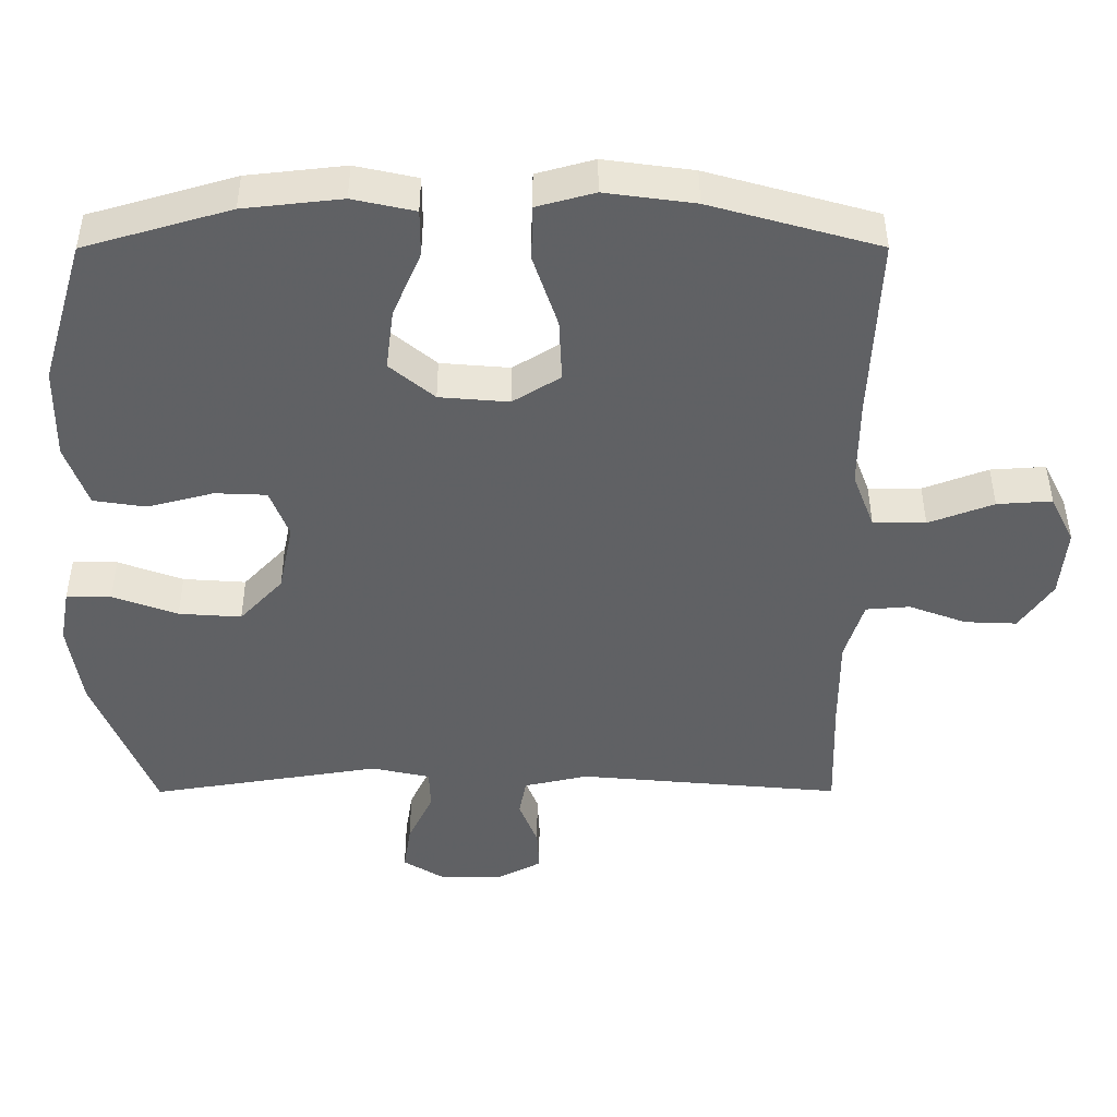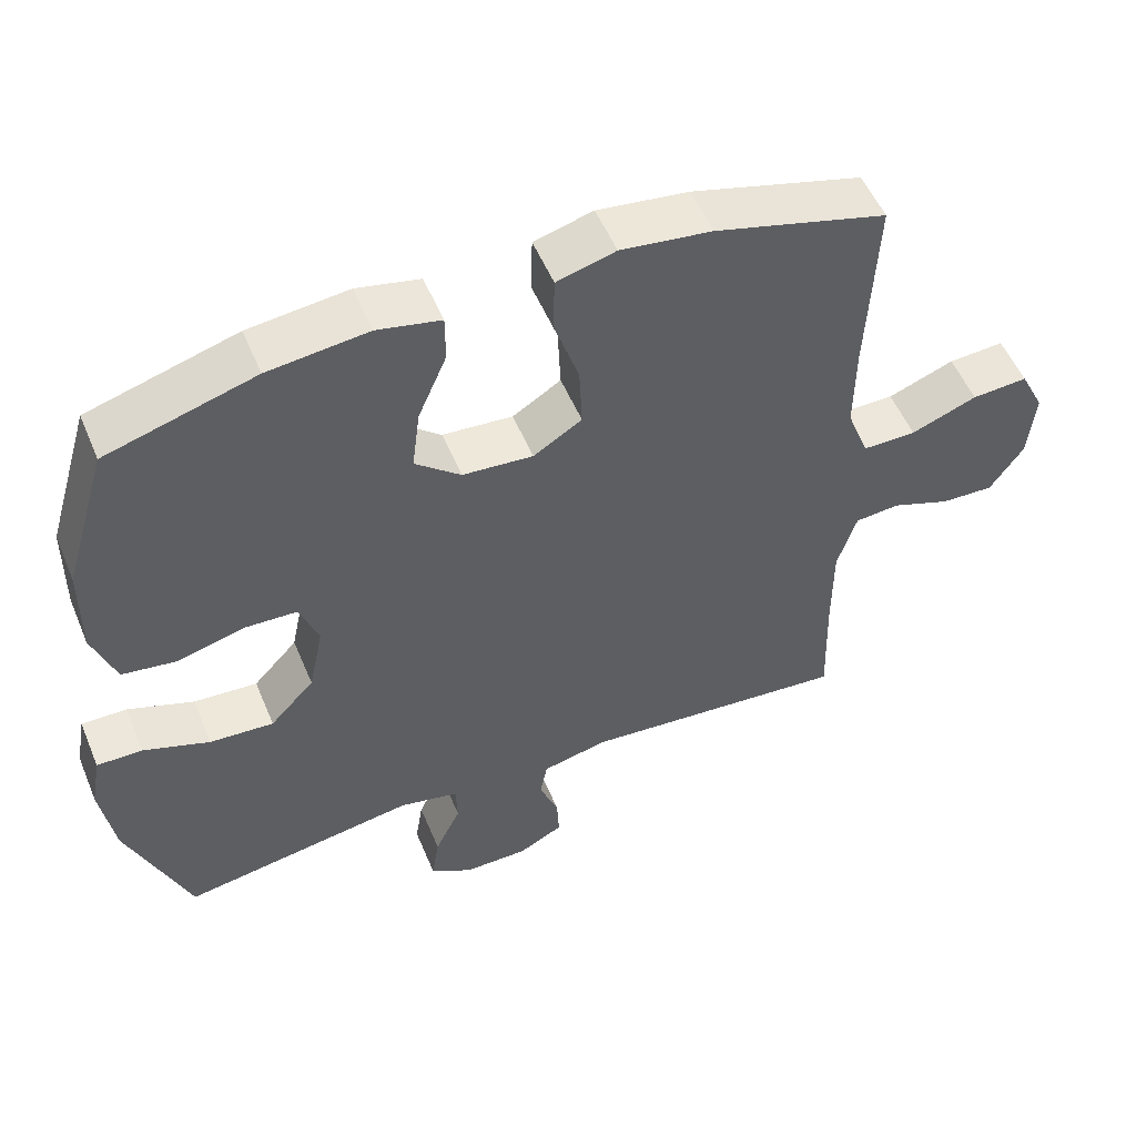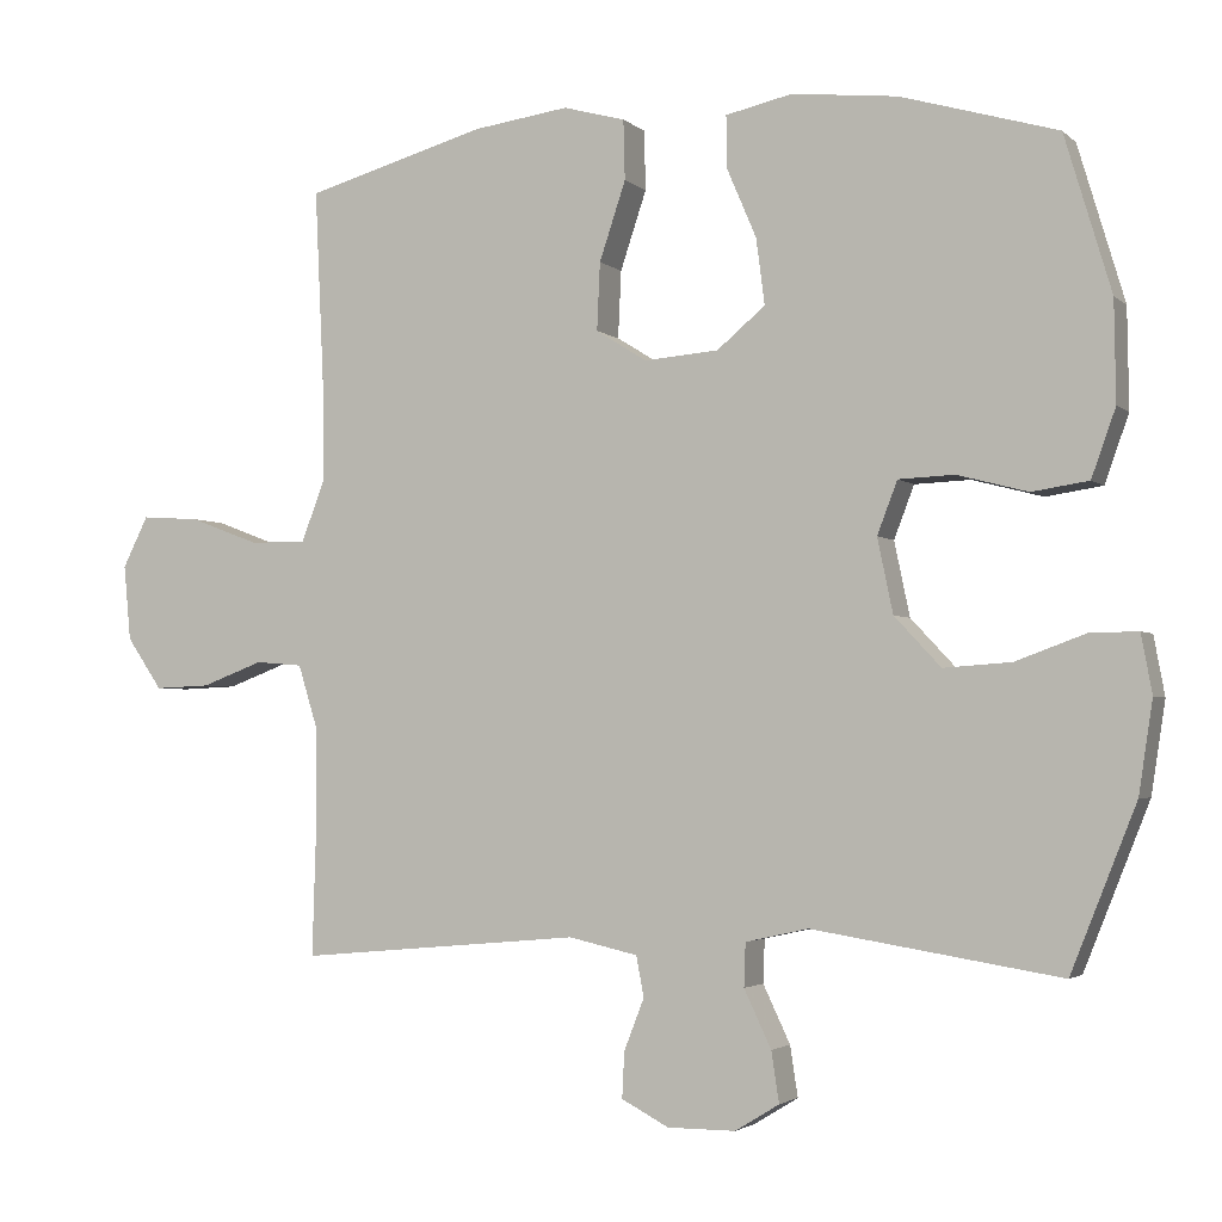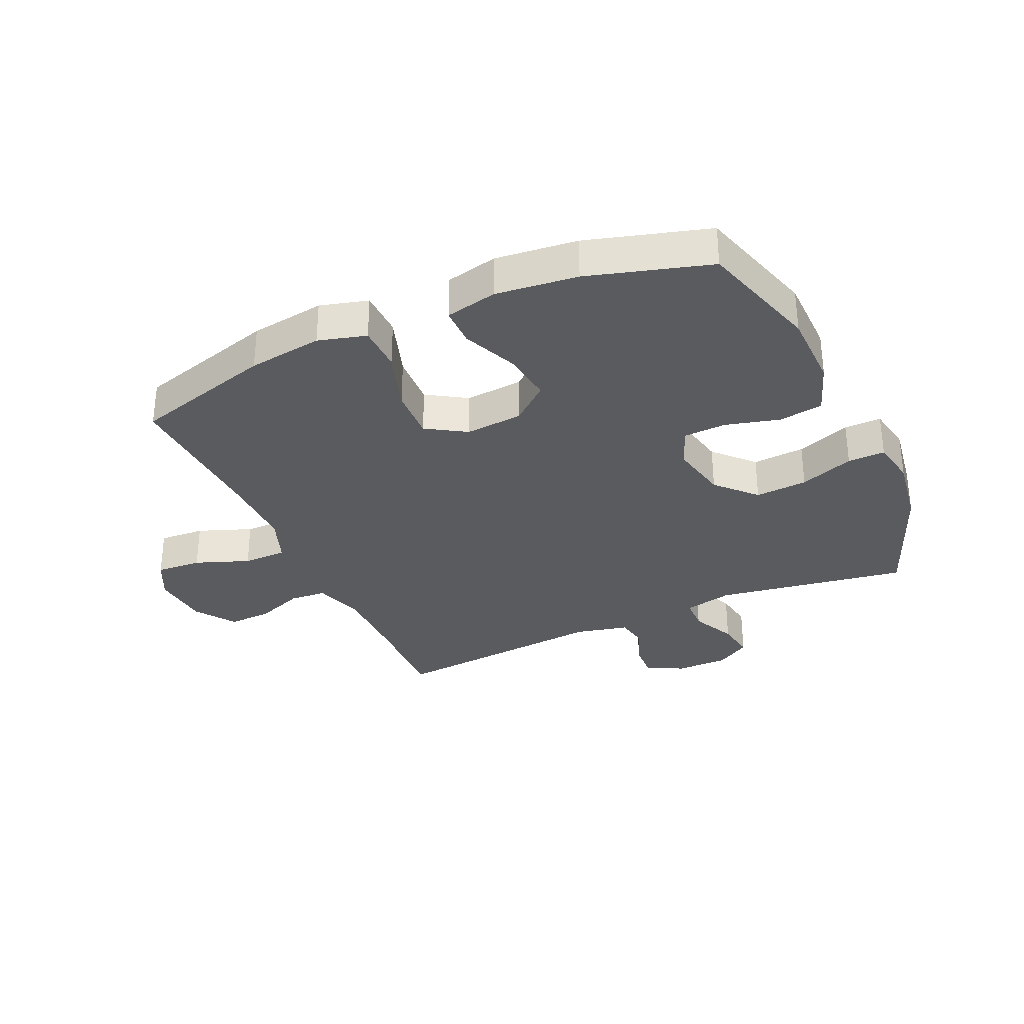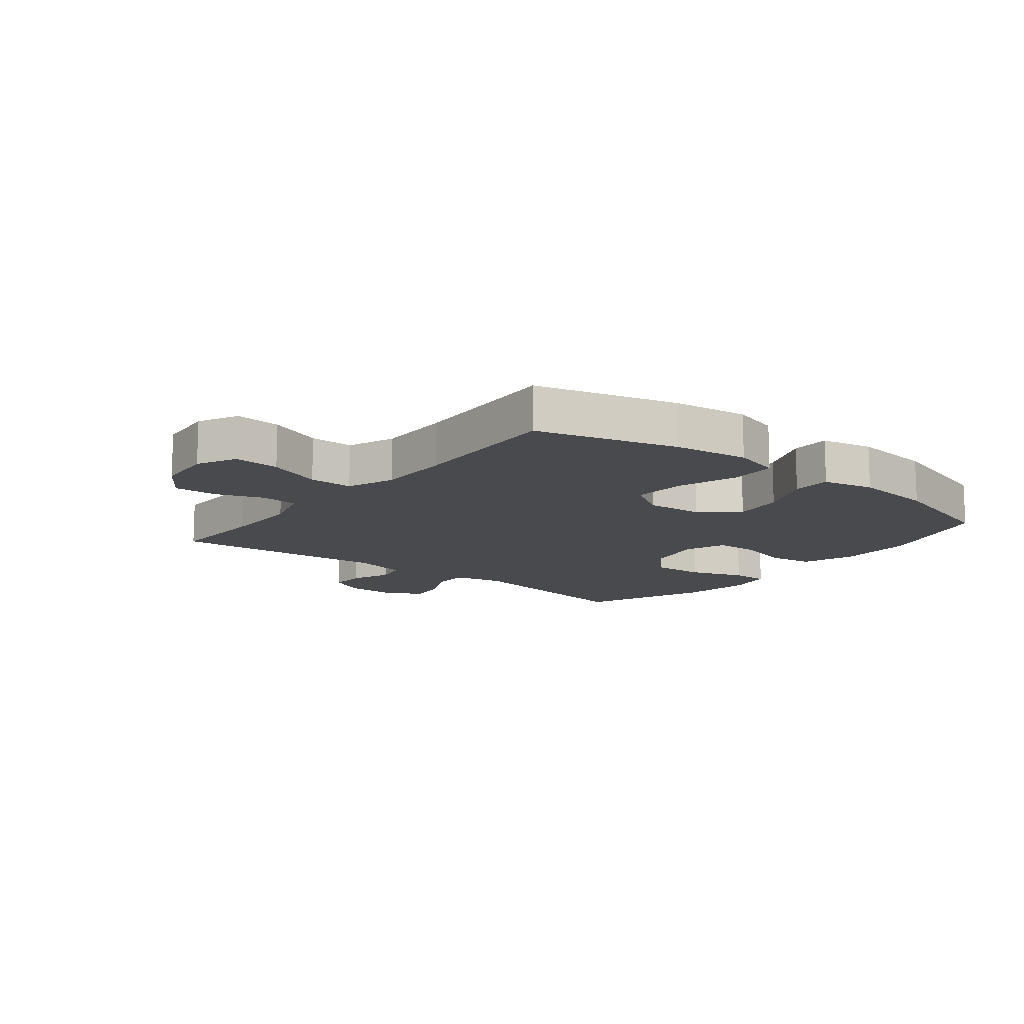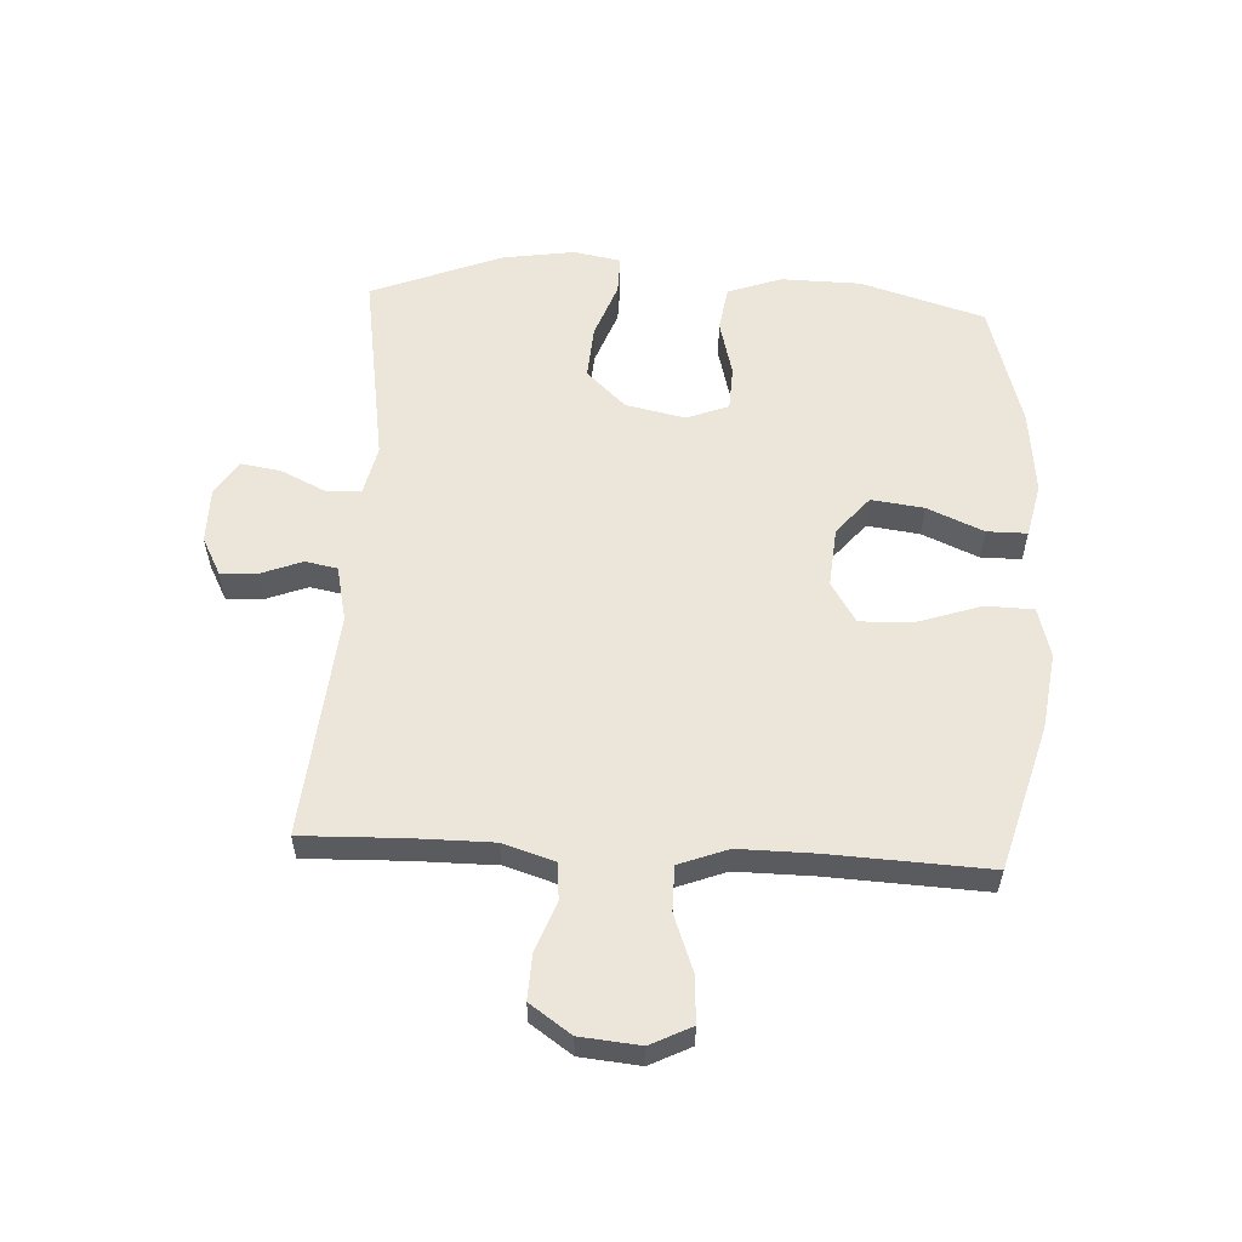
<metadata>
{"format":"obj","ext":"obj","renderer":"f3d","projection":"perspective","resolution":1024,"background":"white","views":[{"elev":43.2,"azim":179.9,"up":"+Z"},{"elev":53.4,"azim":157.5,"up":"+Z"},{"elev":-2.8,"azim":22.6,"up":"+Z"},{"elev":-32.2,"azim":24.4,"up":"+Y"},{"elev":-13.0,"azim":-38.7,"up":"+Y"},{"elev":57.2,"azim":-86.9,"up":"+Y"}]}
</metadata>
<code>
v 0.5 0.07 0.5
v 0.56 0.07 0.299
v 0.562 0.07 0.17
v 0.531 0.07 0.083
v 0.458 0.07 0.072
v 0.367 0.07 0.096
v 0.295 0.07 0.093
v 0.269 0.07 0.025
v 0.289 0.07 -0.071
v 0.349 0.07 -0.135
v 0.436 0.07 -0.129
v 0.526 0.07 -0.096
v 0.588 0.07 -0.095
v 0.602 0.07 -0.171
v 0.584 0.07 -0.289
v 0.5 0.07 -0.5
v 0.18 0.07 -0.449
v 0.099 0.07 -0.467
v 0.097 0.07 -0.523
v 0.132 0.07 -0.597
v 0.142 0.07 -0.662
v 0.085 0.07 -0.697
v -0.003 0.07 -0.697
v -0.064 0.07 -0.665
v -0.061 0.07 -0.606
v -0.035 0.07 -0.539
v -0.045 0.07 -0.487
v -0.134 0.07 -0.467
v -0.5 0.07 -0.5
v -0.495 0.07 -0.335
v -0.495 0.07 -0.206
v -0.521 0.07 -0.122
v -0.582 0.07 -0.117
v -0.662 0.07 -0.147
v -0.734 0.07 -0.15
v -0.78 0.07 -0.083
v -0.789 0.07 0.014
v -0.756 0.07 0.08
v -0.68 0.07 0.075
v -0.59 0.07 0.041
v -0.517 0.07 0.041
v -0.487 0.07 0.12
v -0.488 0.07 0.243
v -0.5 0.07 0.5
v -0.266 0.07 0.566
v -0.142 0.07 0.583
v -0.062 0.07 0.561
v -0.06 0.07 0.484
v -0.094 0.07 0.382
v -0.098 0.07 0.295
v -0.032 0.07 0.254
v 0.064 0.07 0.262
v 0.126 0.07 0.314
v 0.115 0.07 0.399
v 0.076 0.07 0.49
v 0.076 0.07 0.555
v 0.162 0.07 0.574
v 0.298 0.07 0.559
v 0.5 0 0.5
v 0.56 0 0.299
v 0.562 0 0.17
v 0.531 0 0.083
v 0.458 0 0.072
v 0.367 0 0.096
v 0.295 0 0.093
v 0.269 0 0.025
v 0.289 0 -0.071
v 0.349 0 -0.135
v 0.436 0 -0.129
v 0.526 0 -0.096
v 0.588 0 -0.095
v 0.602 0 -0.171
v 0.584 0 -0.289
v 0.5 0 -0.5
v 0.18 0 -0.449
v 0.099 0 -0.467
v 0.097 0 -0.523
v 0.132 0 -0.597
v 0.142 0 -0.662
v 0.085 0 -0.697
v -0.003 0 -0.697
v -0.064 0 -0.665
v -0.061 0 -0.606
v -0.035 0 -0.539
v -0.045 0 -0.487
v -0.134 0 -0.467
v -0.5 0 -0.5
v -0.495 0 -0.335
v -0.495 0 -0.206
v -0.521 0 -0.122
v -0.582 0 -0.117
v -0.662 0 -0.147
v -0.734 0 -0.15
v -0.78 0 -0.083
v -0.789 0 0.014
v -0.756 0 0.08
v -0.68 0 0.075
v -0.59 0 0.041
v -0.517 0 0.041
v -0.487 0 0.12
v -0.488 0 0.243
v -0.5 0 0.5
v -0.266 0 0.566
v -0.142 0 0.583
v -0.062 0 0.561
v -0.06 0 0.484
v -0.094 0 0.382
v -0.098 0 0.295
v -0.032 0 0.254
v 0.064 0 0.262
v 0.126 0 0.314
v 0.115 0 0.399
v 0.076 0 0.49
v 0.076 0 0.555
v 0.162 0 0.574
v 0.298 0 0.559
f 54 55 56 57
f 53 54 57 58
f 46 47 48 49
f 46 49 50
f 43 44 45 46
f 42 43 46 50
f 41 42 50 51
f 37 38 39 40
f 37 40 41
f 36 37 41
f 33 34 35 36
f 32 33 36 41
f 31 32 41 51
f 28 29 30
f 27 28 30 31
f 23 24 25 26
f 23 26 27
f 22 23 27
f 19 20 21 22
f 18 19 22 27
f 17 18 27 31
f 11 12 13 14
f 10 11 14 15
f 3 4 5 6
f 3 6 7
f 2 3 7
f 53 58 1 2
f 52 53 2 7
f 51 52 7 8
f 31 51 8 9
f 17 31 9 10
f 10 15 16 17
f 115 114 113 112
f 116 115 112 111
f 107 106 105 104
f 108 107 104
f 104 103 102 101
f 108 104 101 100
f 109 108 100 99
f 98 97 96 95
f 99 98 95
f 99 95 94
f 94 93 92 91
f 99 94 91 90
f 109 99 90 89
f 88 87 86
f 89 88 86 85
f 84 83 82 81
f 85 84 81
f 85 81 80
f 80 79 78 77
f 85 80 77 76
f 89 85 76 75
f 72 71 70 69
f 73 72 69 68
f 64 63 62 61
f 65 64 61
f 65 61 60
f 60 59 116 111
f 65 60 111 110
f 66 65 110 109
f 67 66 109 89
f 68 67 89 75
f 75 74 73 68
f 1 59 60 2
f 2 60 61 3
f 3 61 62 4
f 4 62 63 5
f 5 63 64 6
f 6 64 65 7
f 7 65 66 8
f 8 66 67 9
f 9 67 68 10
f 10 68 69 11
f 11 69 70 12
f 12 70 71 13
f 13 71 72 14
f 14 72 73 15
f 15 73 74 16
f 16 74 75 17
f 17 75 76 18
f 18 76 77 19
f 19 77 78 20
f 20 78 79 21
f 21 79 80 22
f 22 80 81 23
f 23 81 82 24
f 24 82 83 25
f 25 83 84 26
f 26 84 85 27
f 27 85 86 28
f 28 86 87 29
f 29 87 88 30
f 30 88 89 31
f 31 89 90 32
f 32 90 91 33
f 33 91 92 34
f 34 92 93 35
f 35 93 94 36
f 36 94 95 37
f 37 95 96 38
f 38 96 97 39
f 39 97 98 40
f 40 98 99 41
f 41 99 100 42
f 42 100 101 43
f 43 101 102 44
f 44 102 103 45
f 45 103 104 46
f 46 104 105 47
f 47 105 106 48
f 48 106 107 49
f 49 107 108 50
f 50 108 109 51
f 51 109 110 52
f 52 110 111 53
f 53 111 112 54
f 54 112 113 55
f 55 113 114 56
f 56 114 115 57
f 57 115 116 58
f 58 116 59 1

</code>
